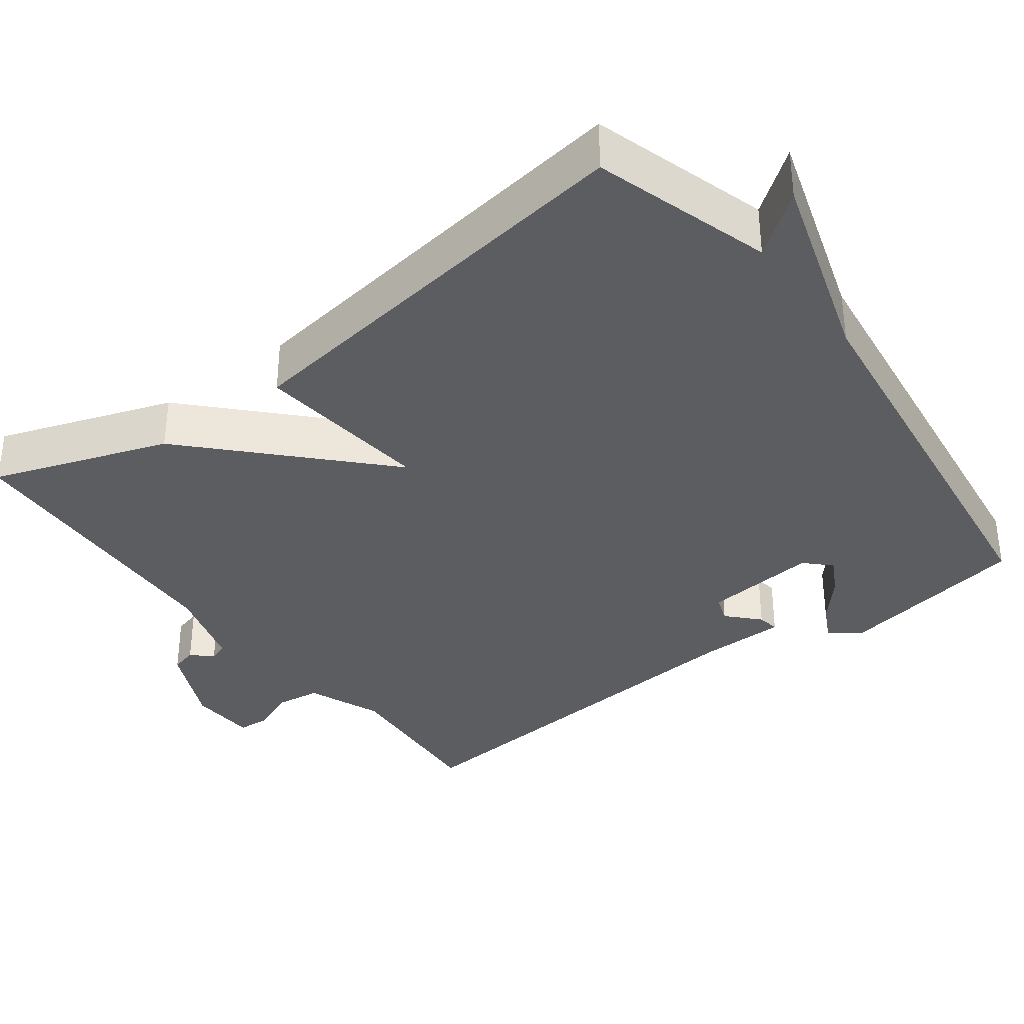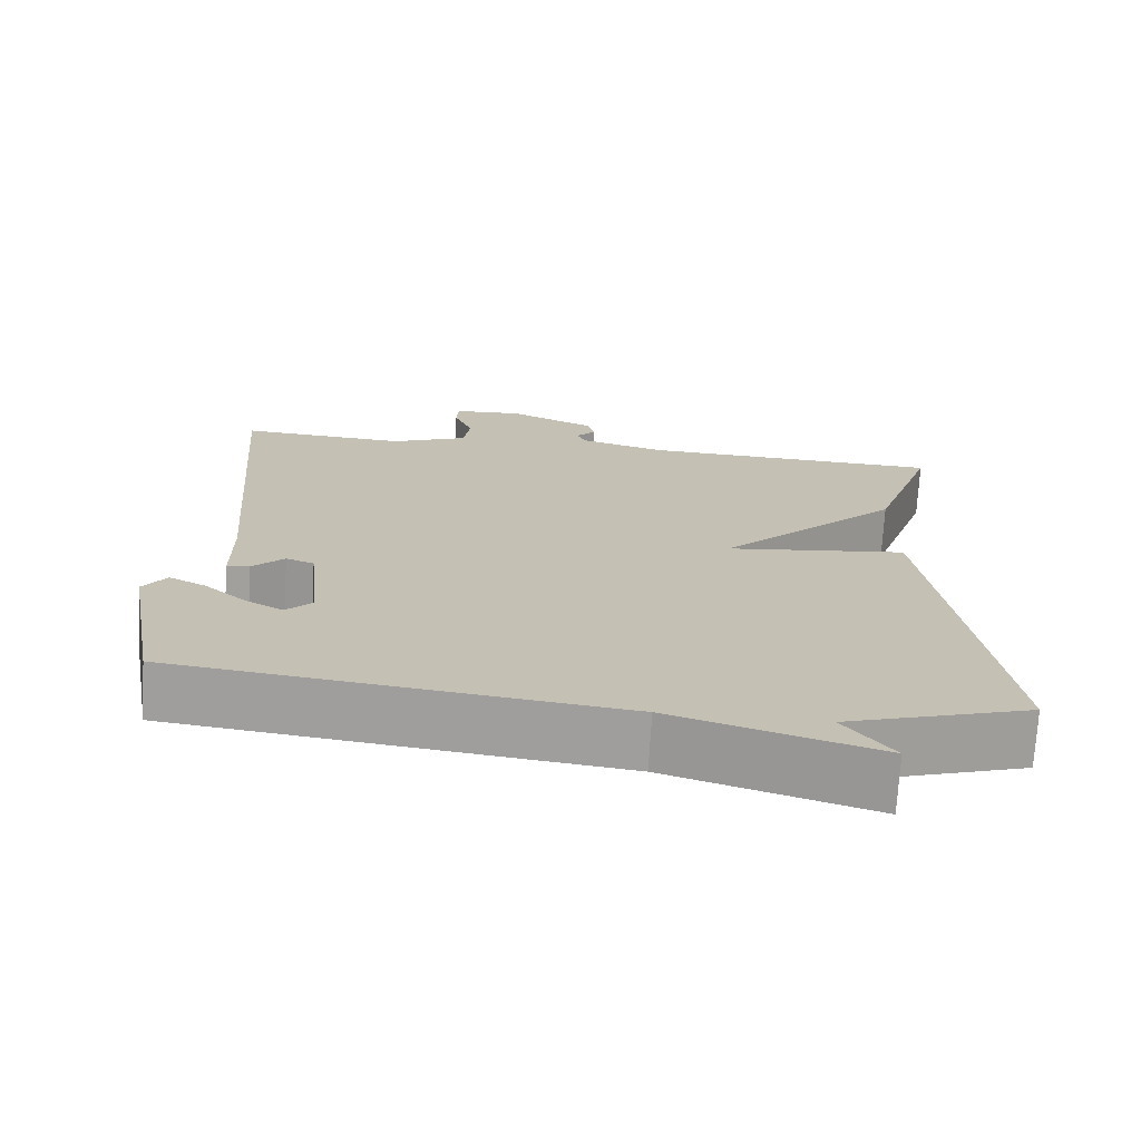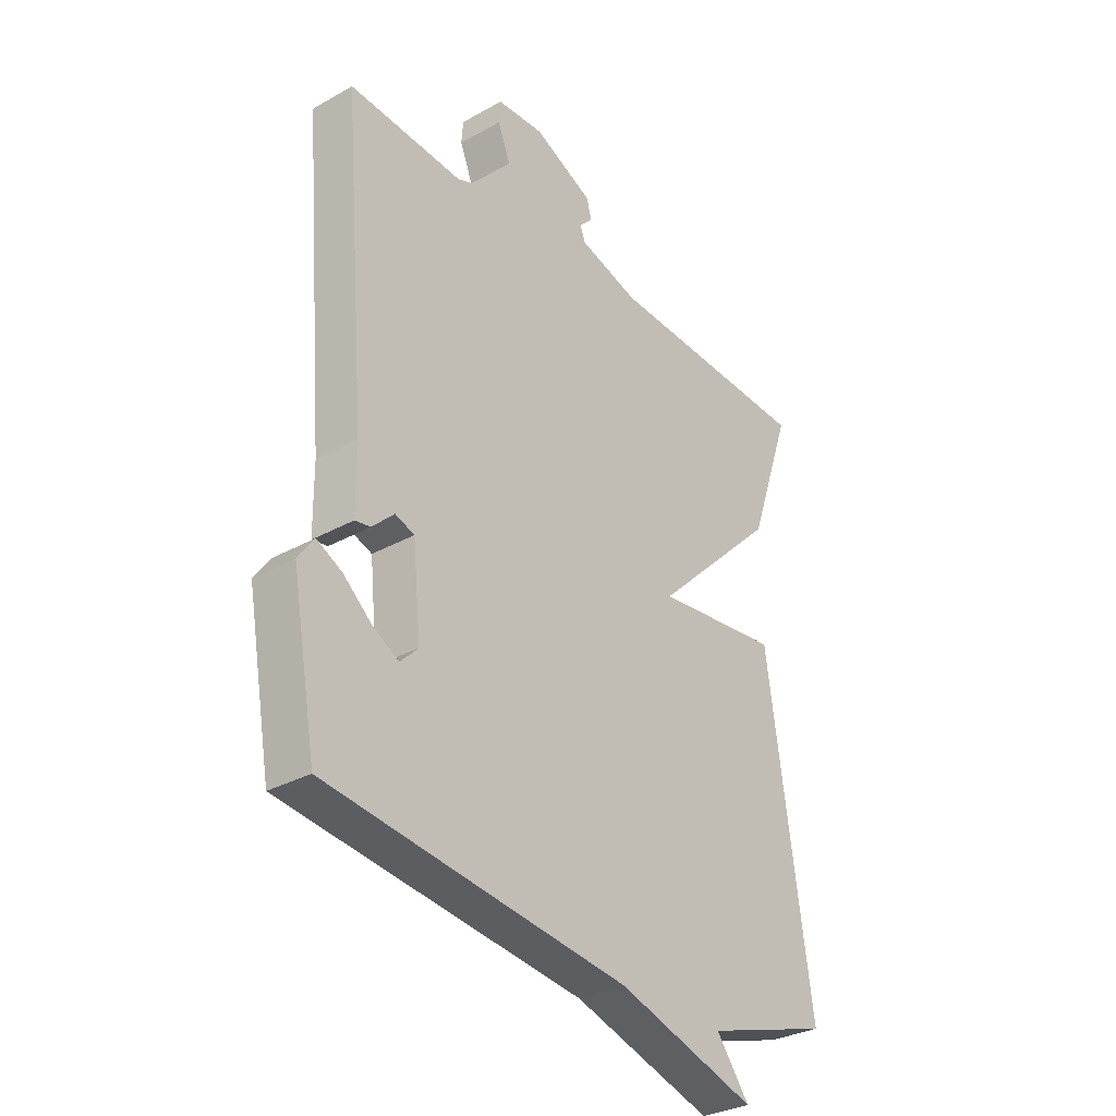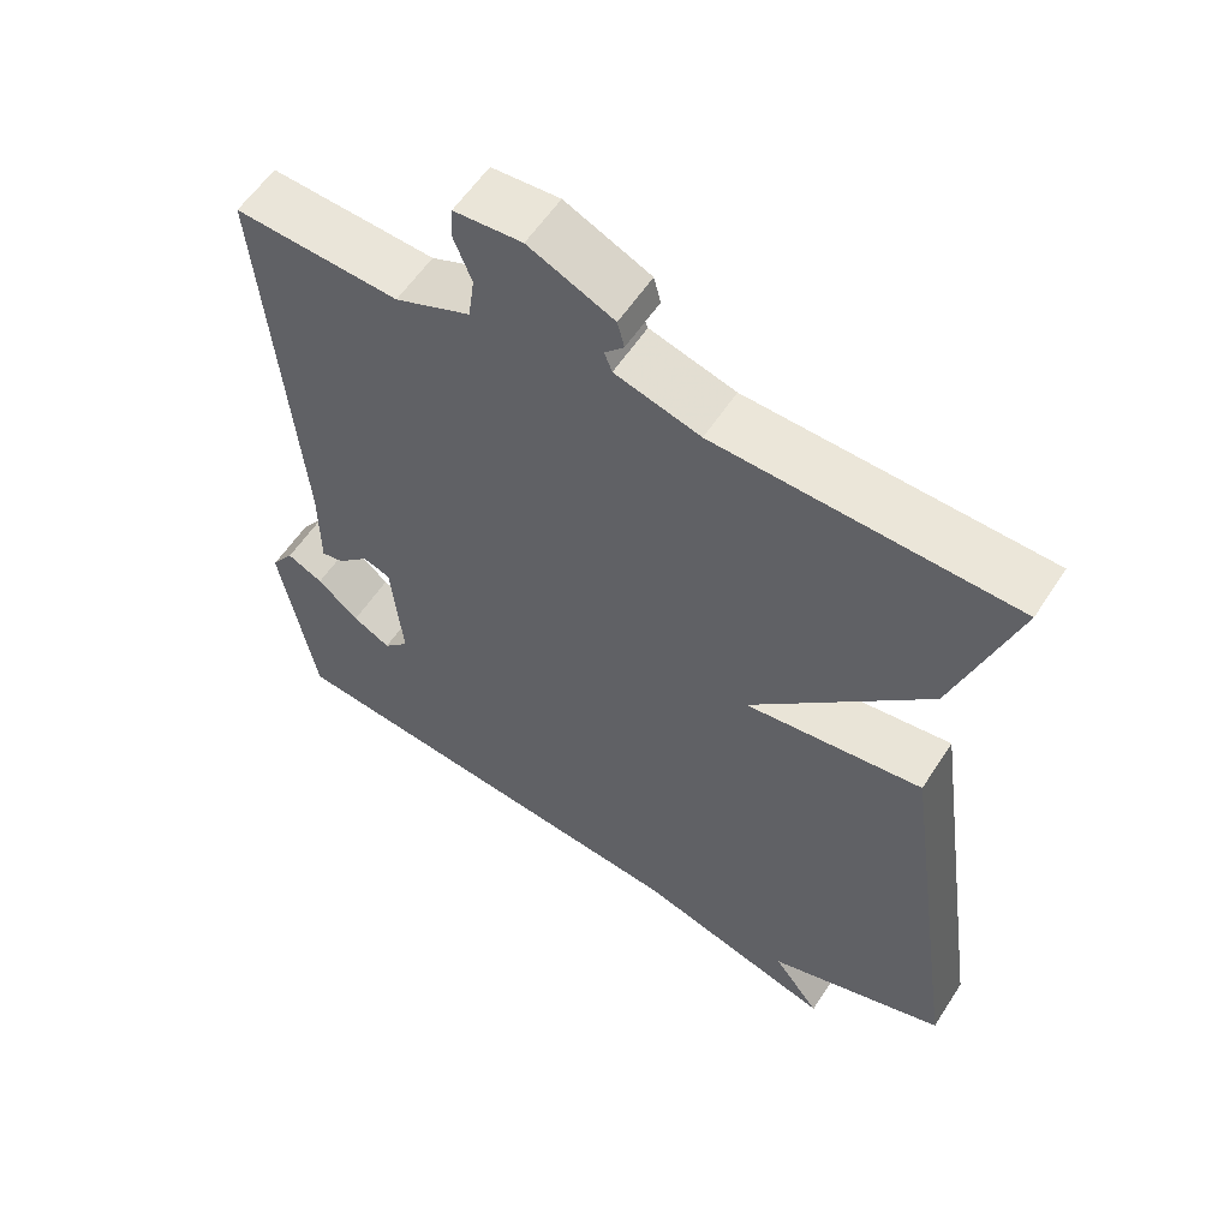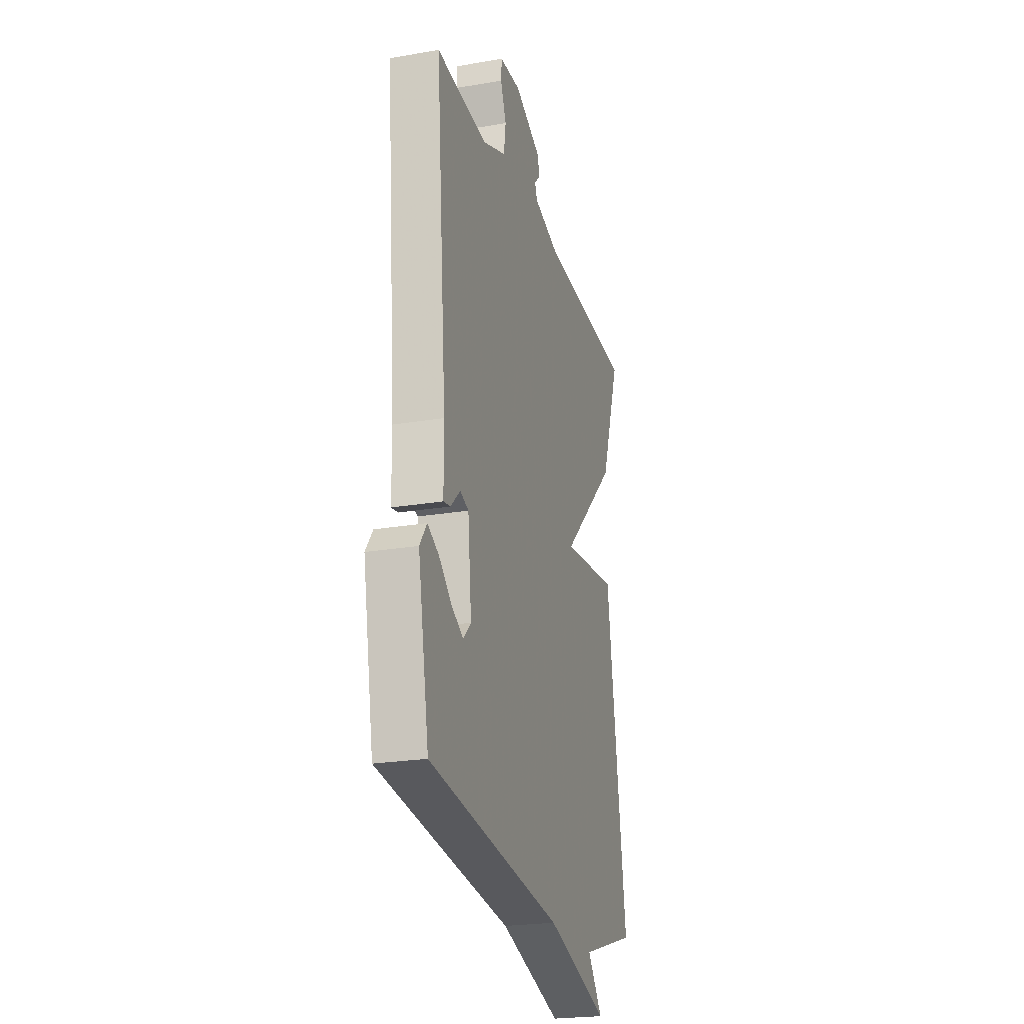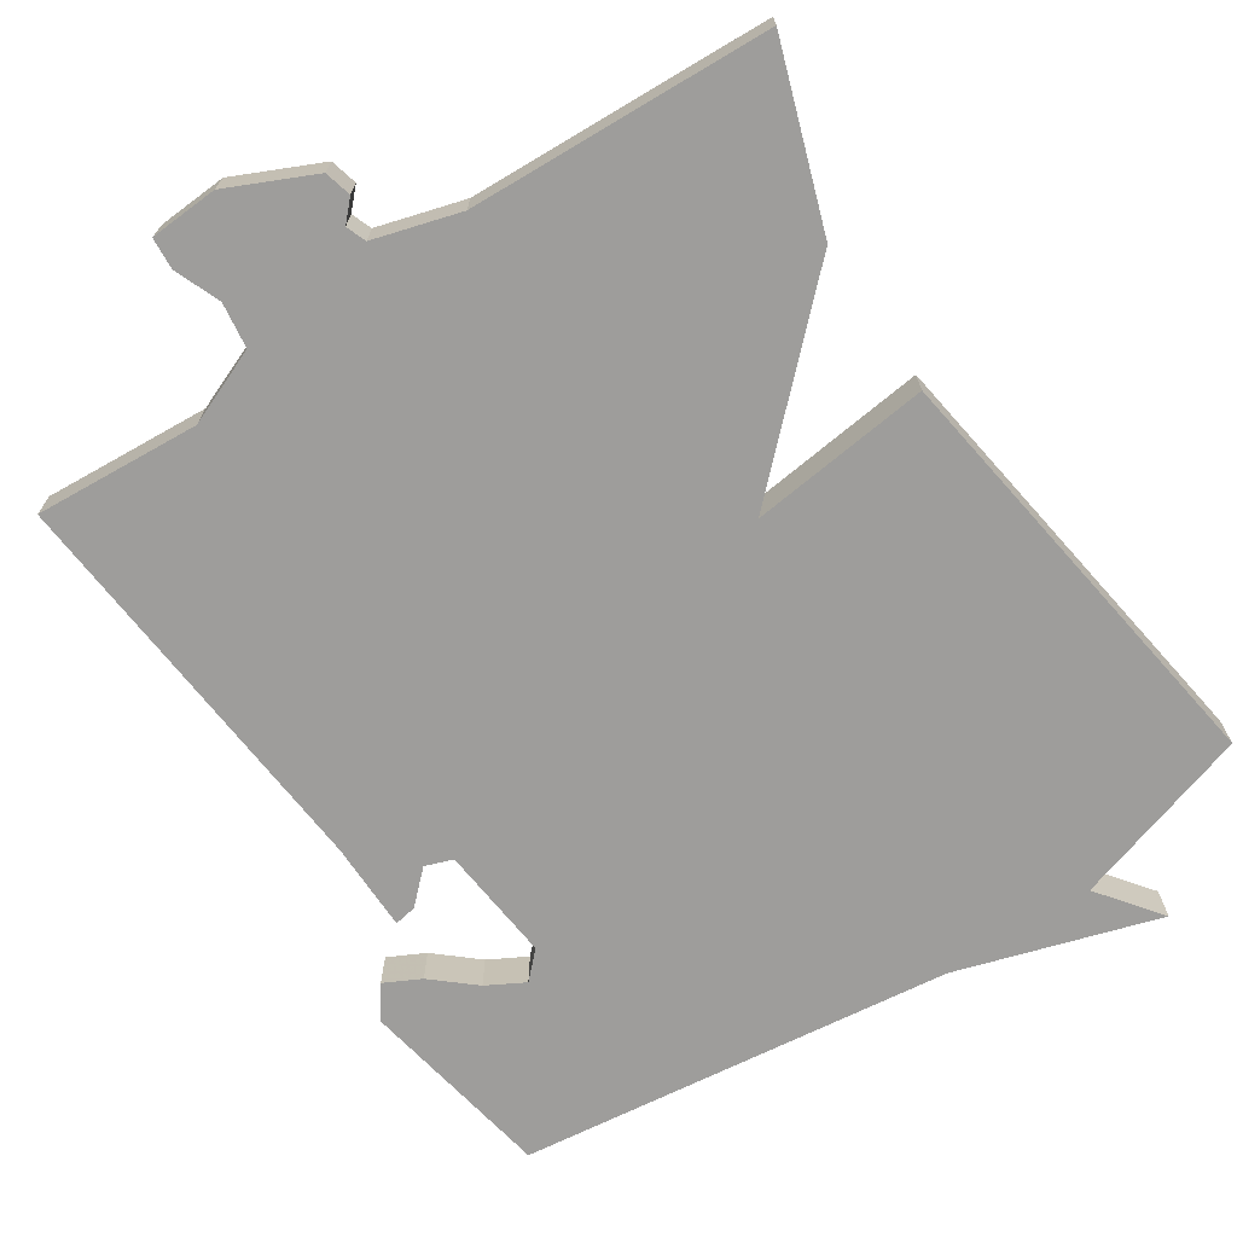
<metadata>
{"format":"obj","ext":"obj","renderer":"f3d","projection":"perspective","resolution":1024,"background":"white","views":[{"elev":-35.7,"azim":126.8,"up":"+Y"},{"elev":-72.0,"azim":-3.3,"up":"+Z"},{"elev":-31.4,"azim":-51.5,"up":"+Z"},{"elev":57.4,"azim":32.6,"up":"+Z"},{"elev":-23.2,"azim":-73.8,"up":"+Z"},{"elev":-70.4,"azim":33.5,"up":"+Y"}]}
</metadata>
<code>
v 0.5 0.07 -0.5
v 0.264 0.07 -0.572
v 0.326 0.07 -0.654
v 0.064 0.07 -0.572
v -0.5 0.07 -0.5
v -0.546 0.07 -0.246
v -0.516 0.07 -0.204
v -0.469 0.07 -0.228
v -0.415 0.07 -0.275
v -0.366 0.07 -0.302
v -0.333 0.07 -0.269
v -0.348 0.07 -0.118
v -0.384 0.07 -0.105
v -0.425 0.07 -0.144
v -0.454 0.07 -0.149
v -0.455 0.07 -0.033
v -0.5 0.07 0.5
v -0.285 0.07 0.485
v -0.186 0.07 0.525
v -0.178 0.07 0.584
v -0.202 0.07 0.644
v -0.199 0.07 0.685
v -0.11 0.07 0.69
v 0.002 0.07 0.638
v 0.011 0.07 0.603
v -0.014 0.07 0.577
v -0.004 0.07 0.551
v 0.108 0.07 0.518
v 0.5 0.07 0.5
v 0.419 0.07 0.267
v 0.184 0.07 0.041
v 0.419 0.07 0.067
v 0.5 0 -0.5
v 0.264 0 -0.572
v 0.326 0 -0.654
v 0.064 0 -0.572
v -0.5 0 -0.5
v -0.546 0 -0.246
v -0.516 0 -0.204
v -0.469 0 -0.228
v -0.415 0 -0.275
v -0.366 0 -0.302
v -0.333 0 -0.269
v -0.348 0 -0.118
v -0.384 0 -0.105
v -0.425 0 -0.144
v -0.454 0 -0.149
v -0.455 0 -0.033
v -0.5 0 0.5
v -0.285 0 0.485
v -0.186 0 0.525
v -0.178 0 0.584
v -0.202 0 0.644
v -0.199 0 0.685
v -0.11 0 0.69
v 0.002 0 0.638
v 0.011 0 0.603
v -0.014 0 0.577
v -0.004 0 0.551
v 0.108 0 0.518
v 0.5 0 0.5
v 0.419 0 0.267
v 0.184 0 0.041
v 0.419 0 0.067
f 31 32 1 2
f 28 29 30 31
f 27 28 31 2
f 26 27 2
f 24 25 26
f 23 24 26
f 22 23 26
f 21 22 26
f 20 21 26
f 19 20 26 2
f 18 19 2
f 16 17 18 2
f 13 14 15 16
f 12 13 16
f 12 16 2
f 2 3 4
f 12 2 4
f 11 12 4
f 10 11 4 5
f 9 10 5 6
f 6 7 8 9
f 34 33 64 63
f 63 62 61 60
f 34 63 60 59
f 34 59 58
f 58 57 56
f 58 56 55
f 58 55 54
f 58 54 53
f 58 53 52
f 34 58 52 51
f 34 51 50
f 34 50 49 48
f 48 47 46 45
f 48 45 44
f 34 48 44
f 36 35 34
f 36 34 44
f 36 44 43
f 37 36 43 42
f 38 37 42 41
f 41 40 39 38
f 1 33 34 2
f 2 34 35 3
f 3 35 36 4
f 4 36 37 5
f 5 37 38 6
f 6 38 39 7
f 7 39 40 8
f 8 40 41 9
f 9 41 42 10
f 10 42 43 11
f 11 43 44 12
f 12 44 45 13
f 13 45 46 14
f 14 46 47 15
f 15 47 48 16
f 16 48 49 17
f 17 49 50 18
f 18 50 51 19
f 19 51 52 20
f 20 52 53 21
f 21 53 54 22
f 22 54 55 23
f 23 55 56 24
f 24 56 57 25
f 25 57 58 26
f 26 58 59 27
f 27 59 60 28
f 28 60 61 29
f 29 61 62 30
f 30 62 63 31
f 31 63 64 32
f 32 64 33 1

</code>
